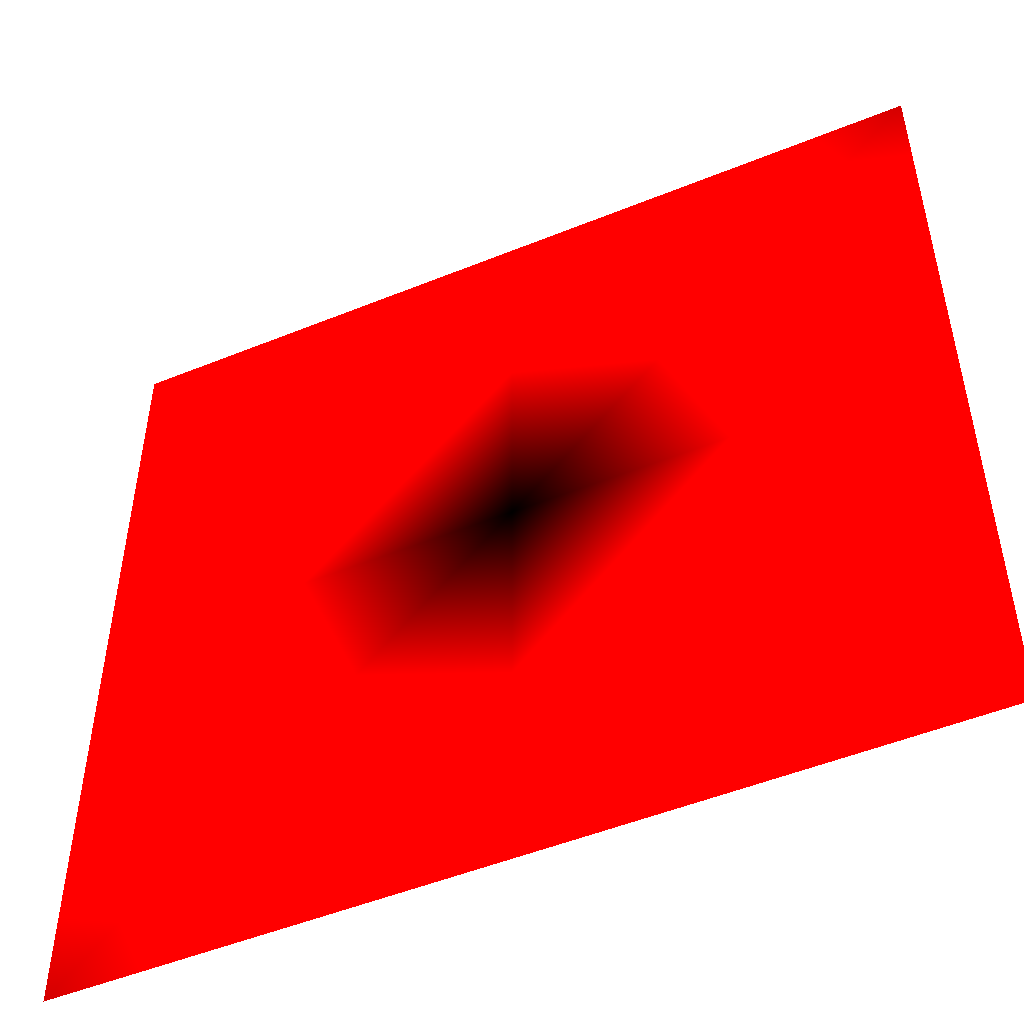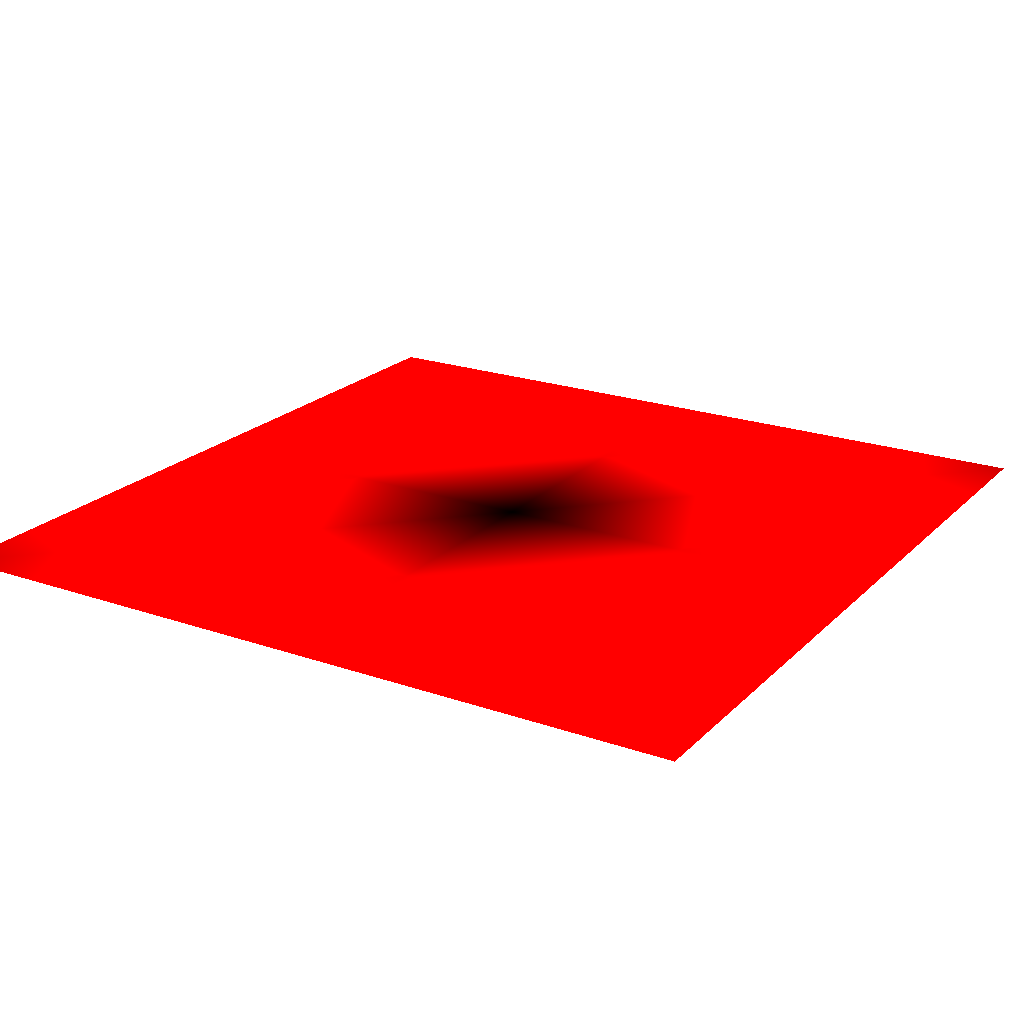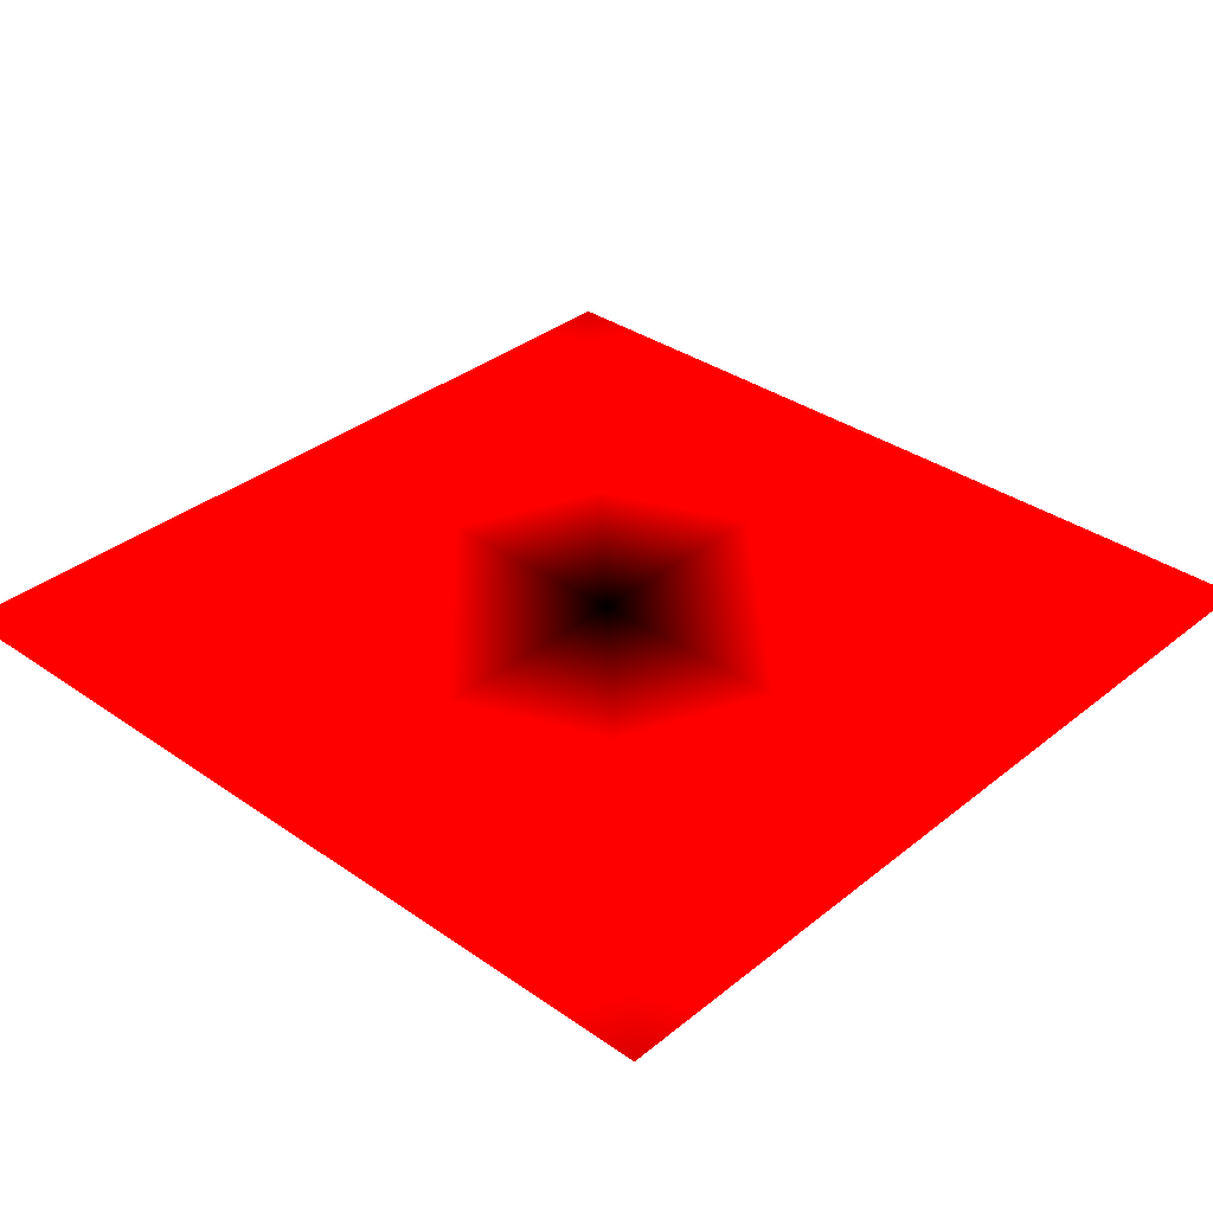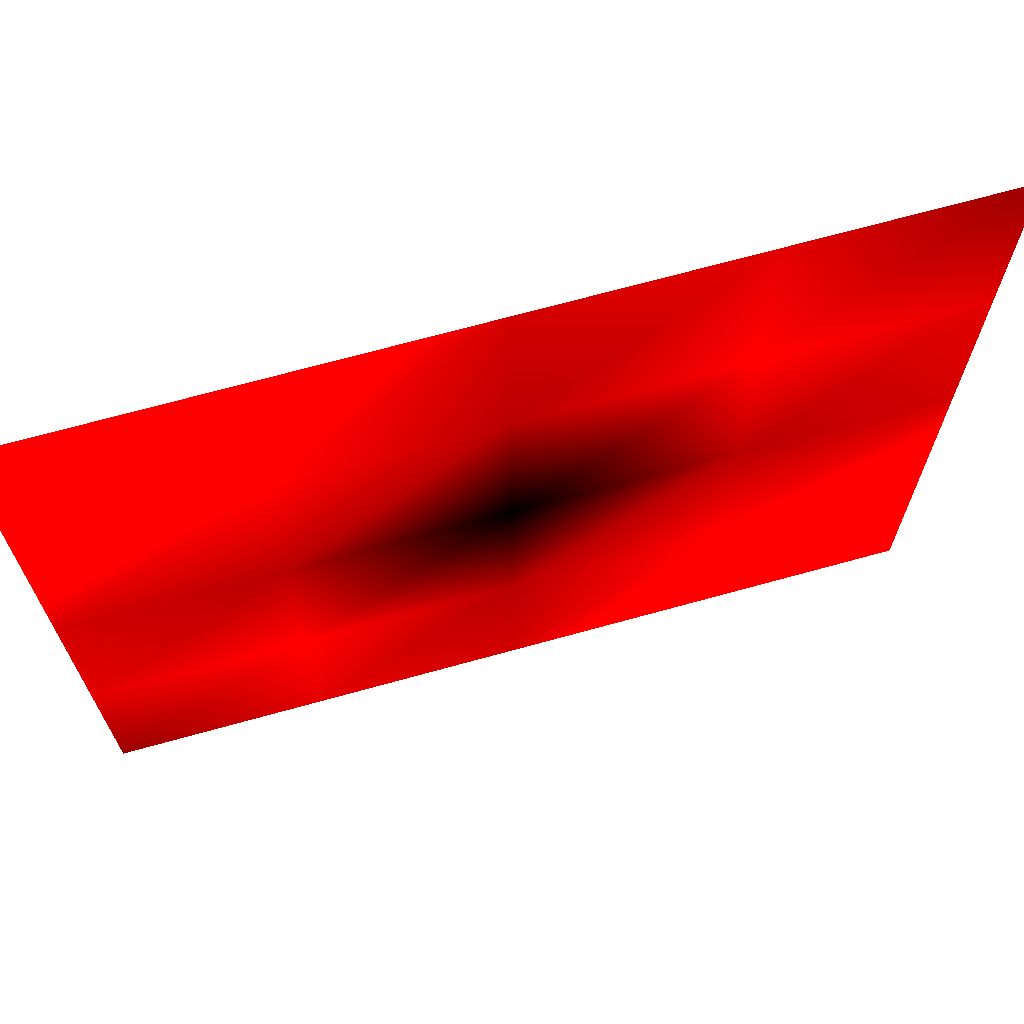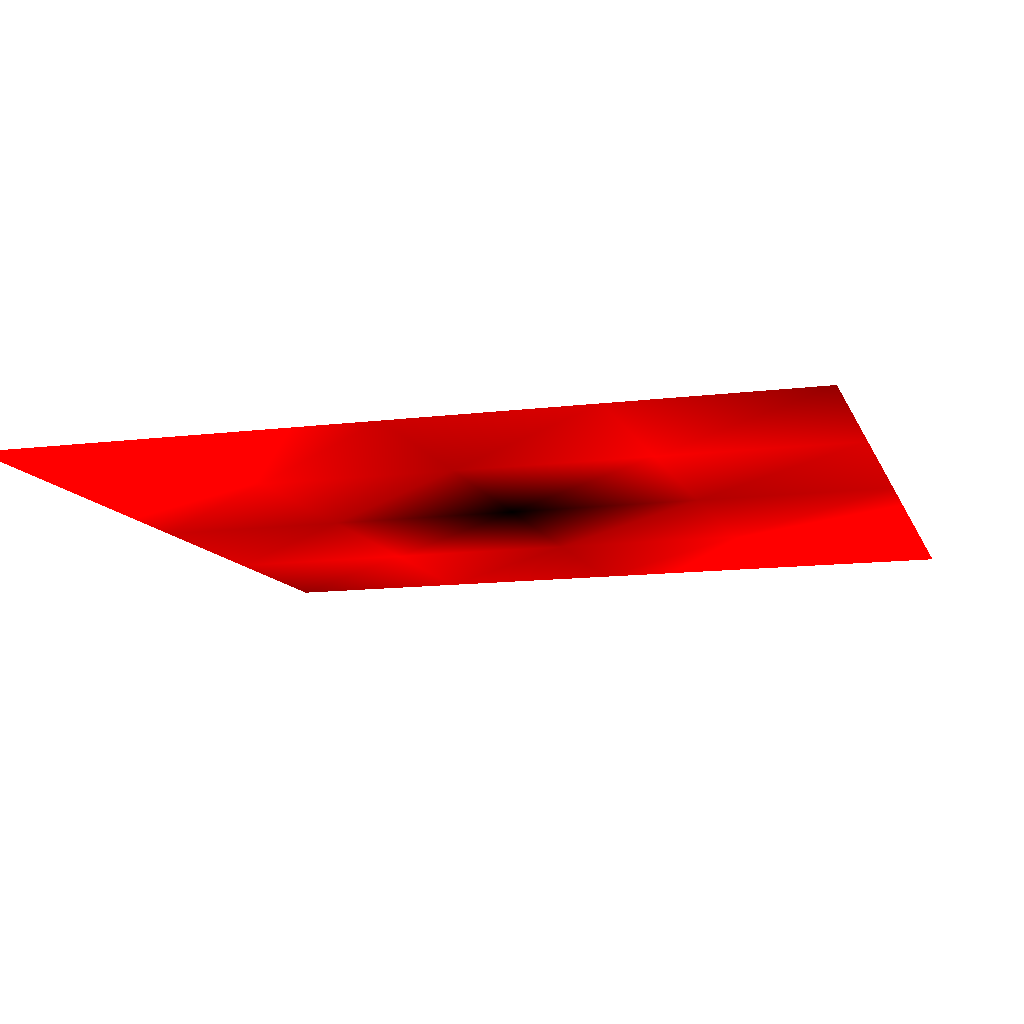
<metadata>
{"format":"obj","ext":"obj","renderer":"f3d","projection":"perspective","resolution":1024,"background":"white","views":[{"elev":-50.2,"azim":24.1,"up":"+Z"},{"elev":21.6,"azim":121.5,"up":"+Y"},{"elev":34.5,"azim":43.0,"up":"+Y"},{"elev":69.6,"azim":-15.5,"up":"+Z"},{"elev":-12.1,"azim":16.8,"up":"+Y"}]}
</metadata>
<code>
v -1 0 1 0.9566 0 0
v 1 0 1 0.4509 0 0
v -1 0 -1 0.4509 0 0
v 1 0 -1 0.9566 0 0
v -1 0 -0.5 0.6691 0 0
v -1 0 0 0.6249 0 0
v -1 0 0.5 1 0 0
v -0.5 0 1 1 0 0
v 0 0 1 0.6249 0 0
v 0.5 0 1 0.6691 0 0
v 1 0 0.5 0.6691 0 0
v 1 0 0 0.6249 0 0
v 1 0 -0.5 1 0 0
v 0.5 0 -1 1 0 0
v 0 0 -1 0.6249 0 0
v -0.5 0 -1 0.6691 0 0
v -0.5 0 0.5 0.7698 0 0
v -0.5 0 0 0.5443 0 0
v -0.5 0 -0.5 0.7698 0 0
v 0 0 0.5 0.5443 0 0
v 0 0 0 0 0 0
v 0 0 -0.5 0.5443 0 0
v 0.5 0 0.5 0.7698 0 0
v 0.5 0 0 0.5443 0 0
v 0.5 0 -0.5 0.7698 0 0
f 13 14 25
f 19 3 5
f 22 16 19
f 25 15 22
f 8 7 1
f 17 6 7
f 18 5 6
f 9 17 8
f 20 18 17
f 21 19 18
f 10 20 9
f 23 21 20
f 24 22 21
f 2 23 10
f 11 24 23
f 12 25 24
f 13 4 14
f 19 16 3
f 22 15 16
f 25 14 15
f 8 17 7
f 17 18 6
f 18 19 5
f 9 20 17
f 20 21 18
f 21 22 19
f 10 23 20
f 23 24 21
f 24 25 22
f 2 11 23
f 11 12 24
f 12 13 25

</code>
